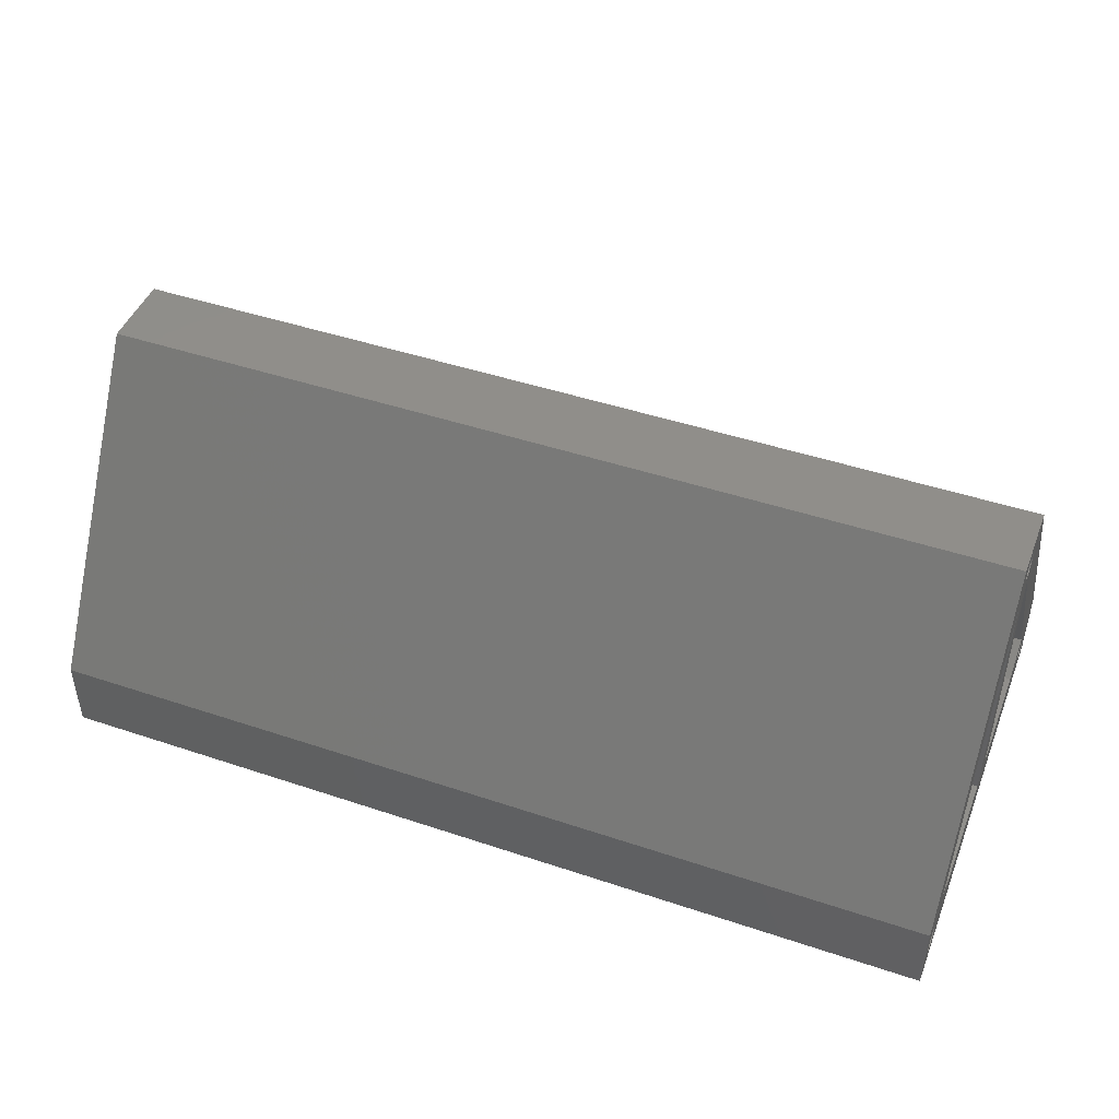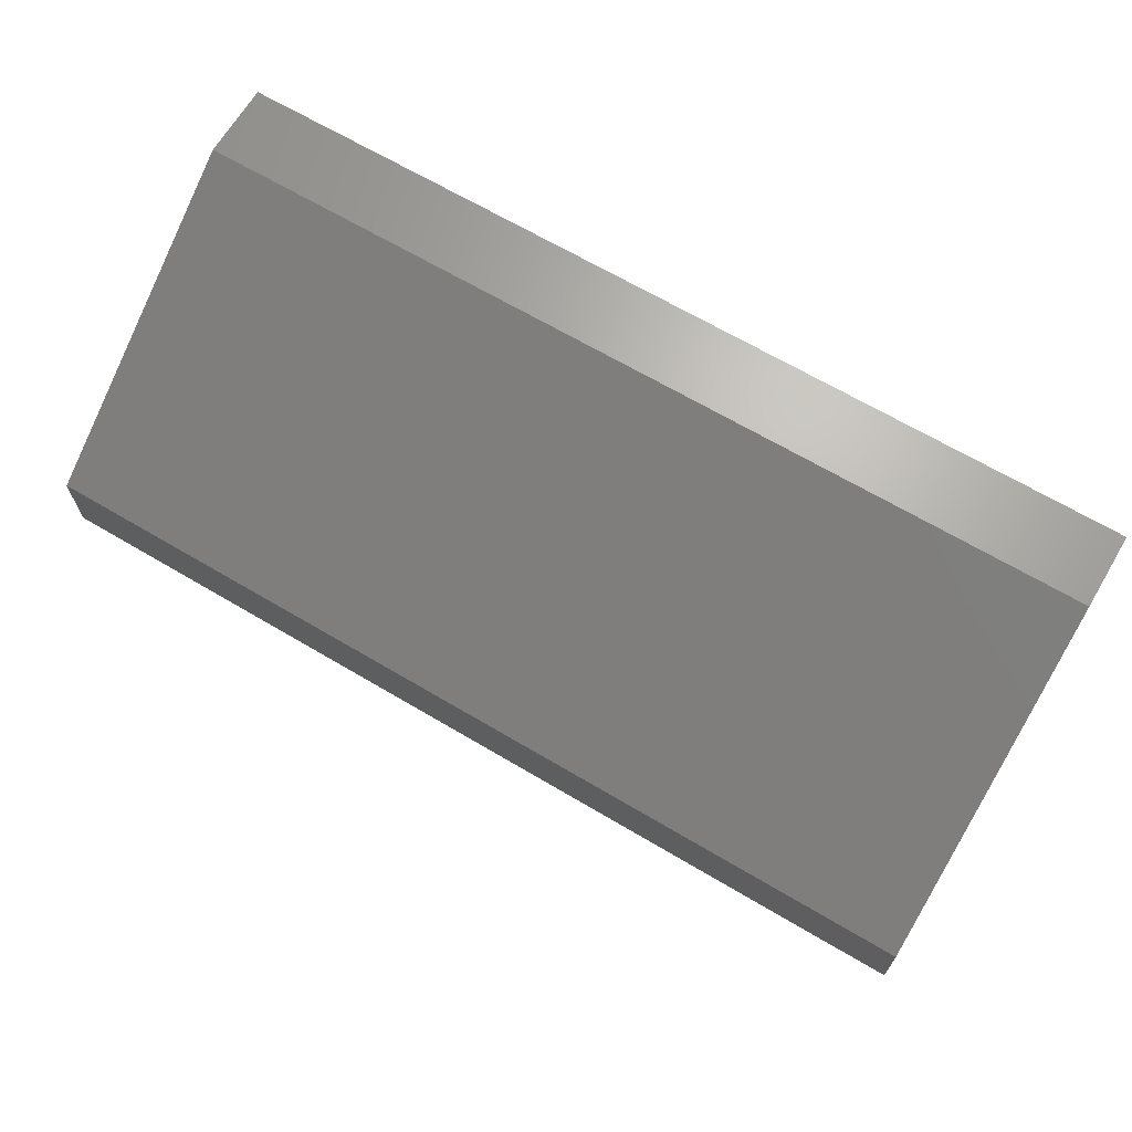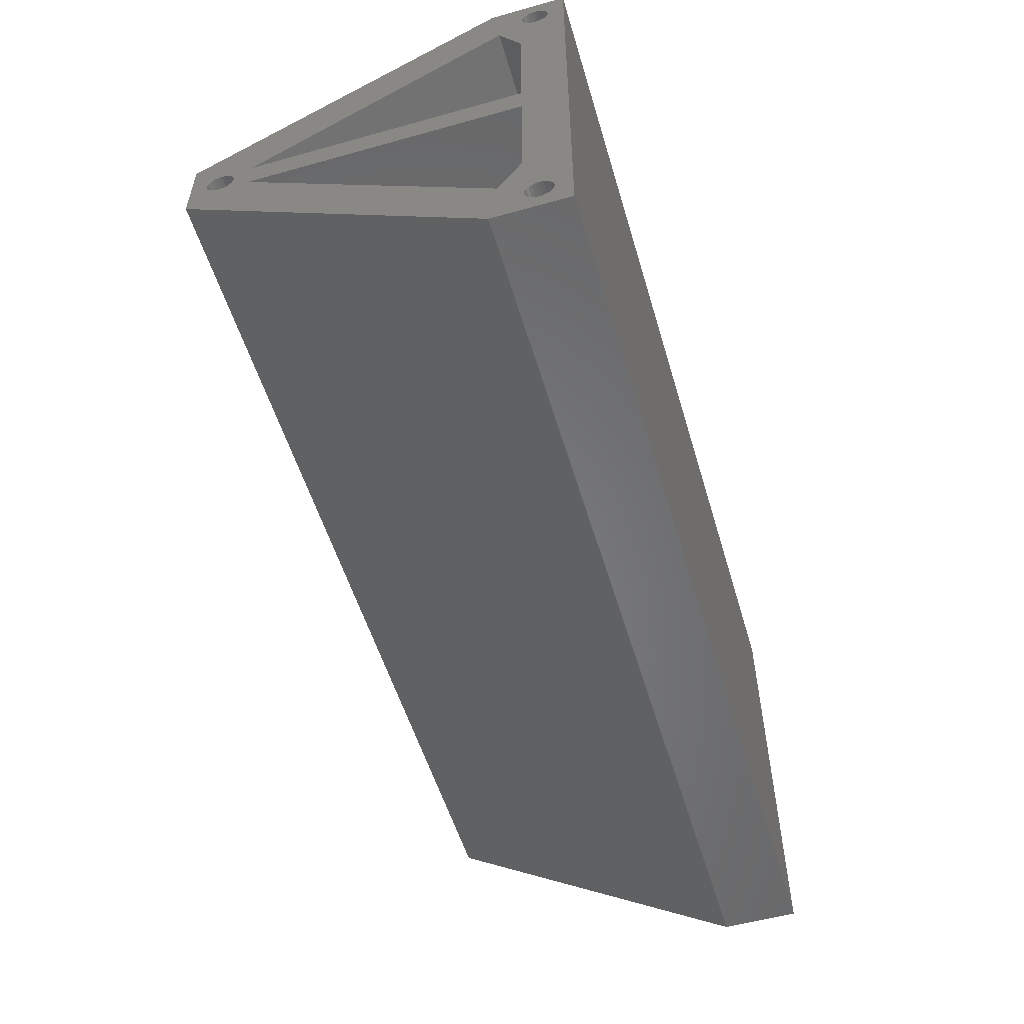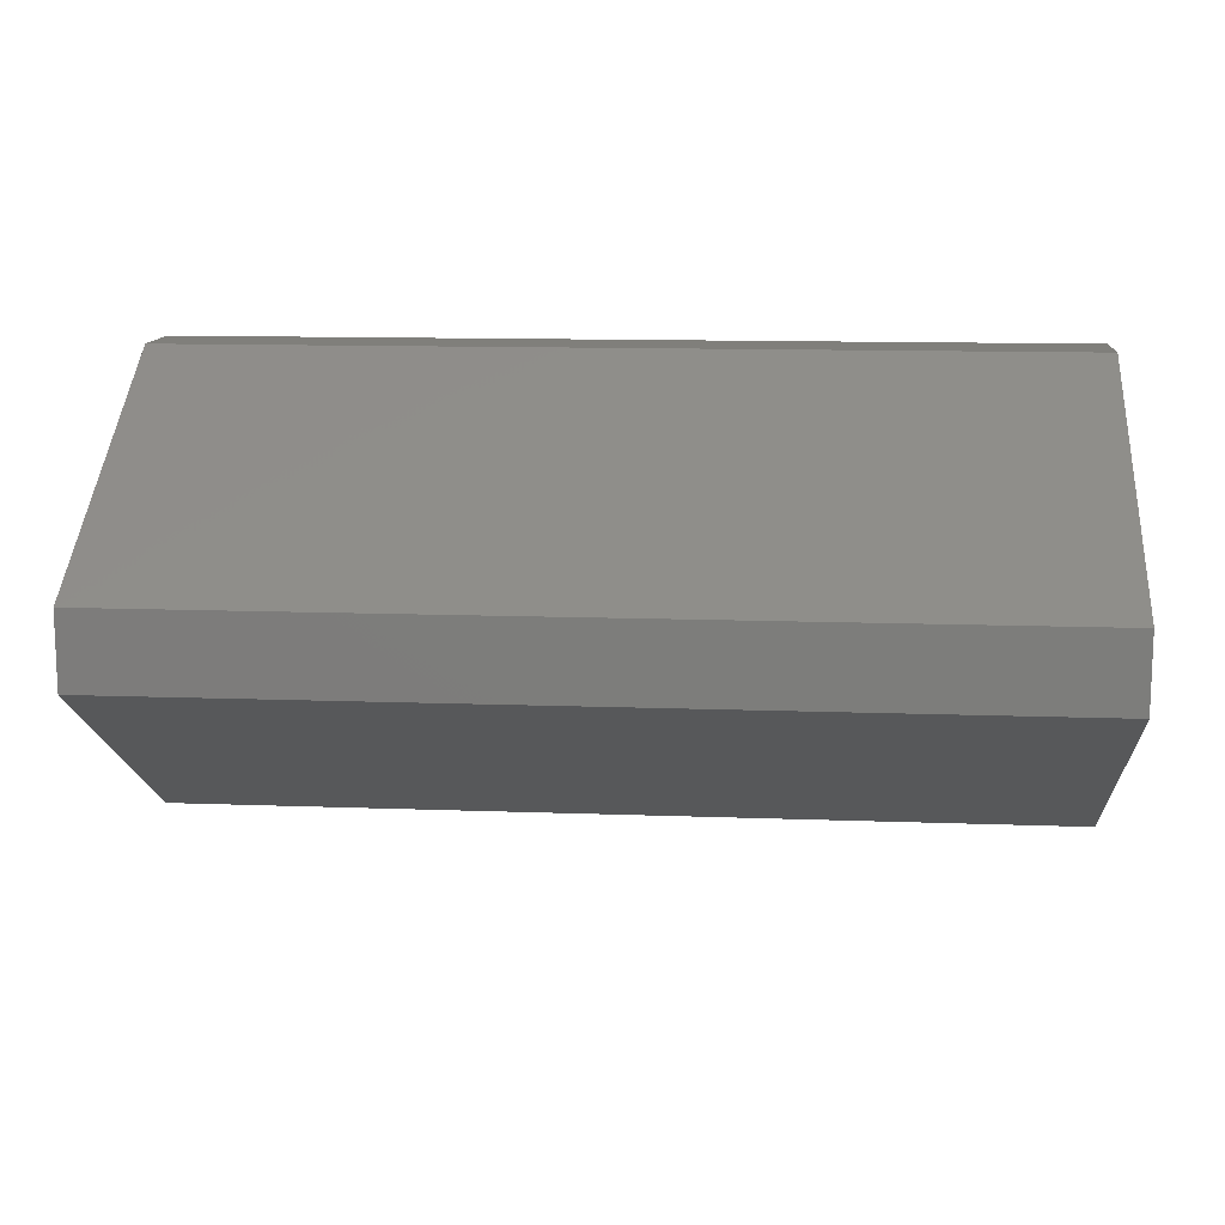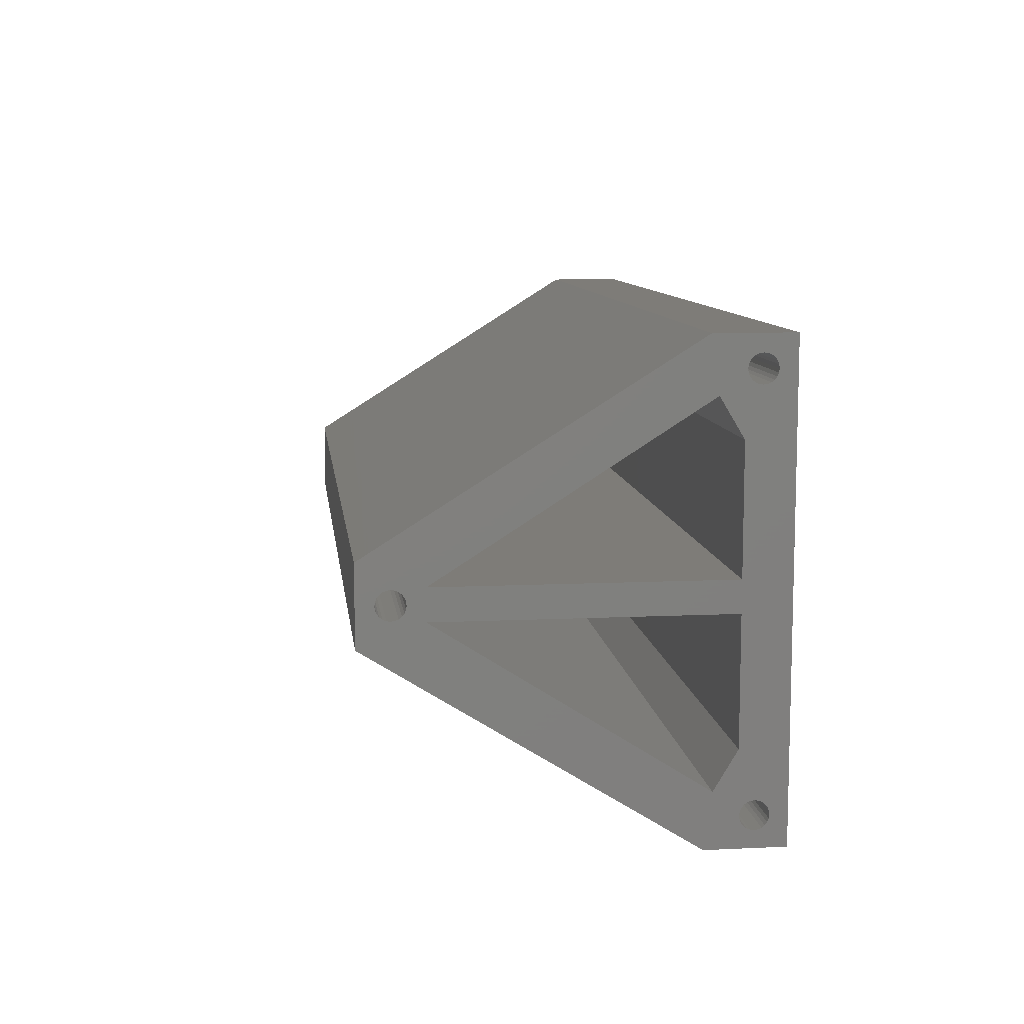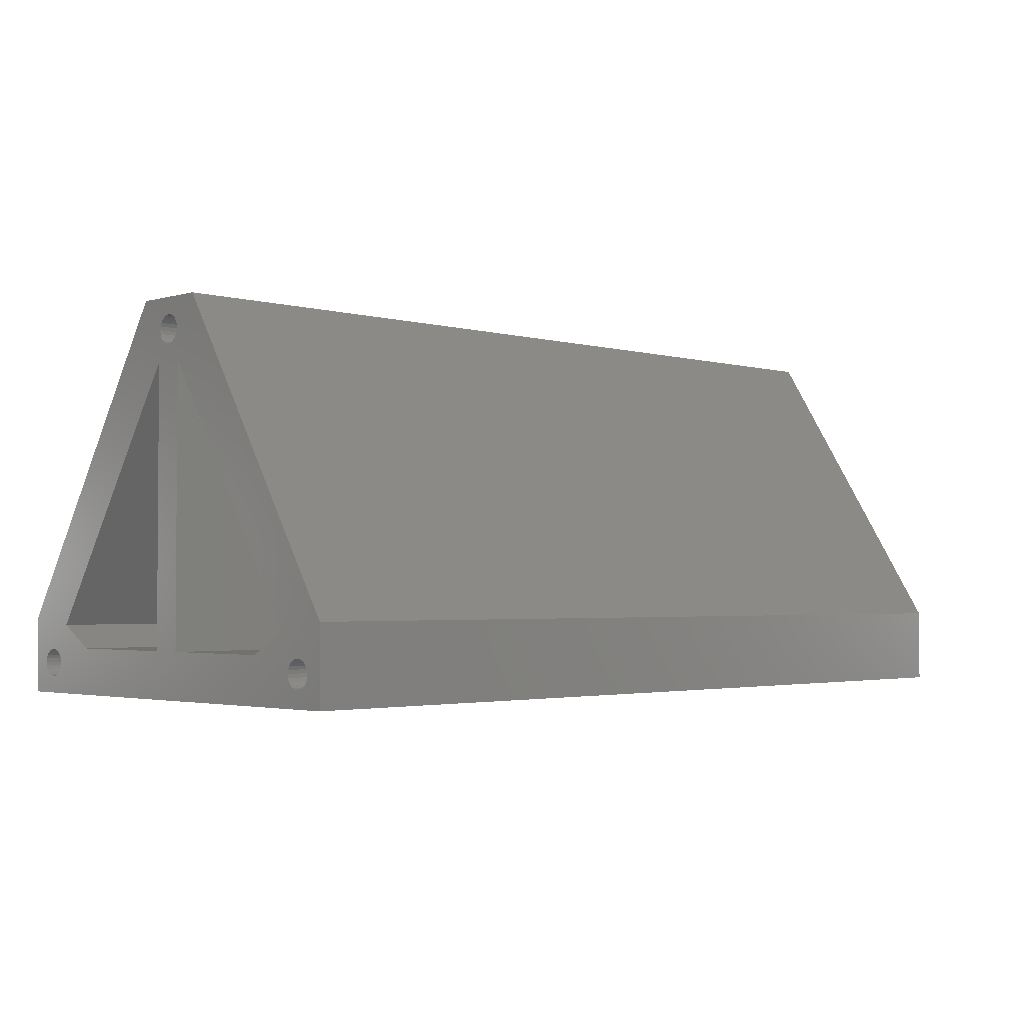
<metadata>
{"format":"stl","ext":"stl","renderer":"f3d","projection":"perspective","resolution":1024,"background":"white","views":[{"elev":45.9,"azim":21.0,"up":"+Z"},{"elev":67.0,"azim":30.7,"up":"+Y"},{"elev":-54.4,"azim":106.5,"up":"+Y"},{"elev":12.6,"azim":4.9,"up":"+Y"},{"elev":9.7,"azim":83.0,"up":"+Y"},{"elev":-2.4,"azim":135.3,"up":"+Z"}]}
</metadata>
<code>
# stl→obj: 172 verts, 360 faces
v 0 -30 -10
v 120 -5 30
v 0 -5 30
v 120 -30 -10
v 0 5 30
v 120 5 30
v 0 30 -20
v 0 27.8 -16
v 0 30 -10
v 0 27.74 -16.47
v 0 27.56 -16.9
v 0 27.27 -17.27
v 0 26.9 -17.56
v 0 26.47 -17.74
v 0 26 -17.8
v 0 25.53 -17.74
v 0 25.1 -17.56
v 0 18 -14
v 0 24.2 -16
v 0 24.26 -16.47
v 0 23 -11
v 0 24.44 -16.9
v 0 24.73 -17.27
v 0 2 -14
v 0 -2 22
v 0 2 22
v 0 1.739 25.53
v 0 1.8 26
v 0 1.559 25.1
v 0 1.273 24.73
v 0 0.9 24.44
v 0 0 24.2
v 0 0.4659 24.26
v 0 -0.4659 24.26
v 0 -0.9 24.44
v 0 -1.273 24.73
v 0 -1.559 25.1
v 0 -1.739 25.53
v 0 -2 -14
v 0 -30 -20
v 0 -24.26 -15.53
v 0 -18 -14
v 0 -24.2 -16
v 0 -25.1 -17.56
v 0 -24.26 -16.47
v 0 -24.44 -16.9
v 0 -24.73 -17.27
v 0 -25.53 -17.74
v 0 -27.74 -16.47
v 0 -27.8 -16
v 0 -27.56 -16.9
v 0 -27.27 -17.27
v 0 -26.9 -17.56
v 0 -26.47 -17.74
v 0 -26 -17.8
v 0 27.74 -15.53
v 0 27.56 -15.1
v 0 27.27 -14.73
v 0 26.9 -14.44
v 0 26.47 -14.26
v 0 26 -14.2
v 0 25.53 -14.26
v 0 25.1 -14.44
v 0 24.73 -14.73
v 0 24.26 -15.53
v 0 24.44 -15.1
v 0 1.739 26.47
v 0 1.559 26.9
v 0 1.273 27.27
v 0 0.9 27.56
v 0 0.4659 27.74
v 0 0 27.8
v 0 -0.4659 27.74
v 0 -0.9 27.56
v 0 -1.273 27.27
v 0 -1.559 26.9
v 0 -1.739 26.47
v 0 -1.8 26
v 0 -23 -11
v 0 -24.44 -15.1
v 0 -24.73 -14.73
v 0 -25.1 -14.44
v 0 -25.53 -14.26
v 0 -26 -14.2
v 0 -26.47 -14.26
v 0 -26.9 -14.44
v 0 -27.27 -14.73
v 0 -27.56 -15.1
v 0 -27.74 -15.53
v 120 30 -20
v 120 30 -10
v 120 27.8 -16
v 120 27.74 -15.53
v 120 27.56 -15.1
v 120 27.27 -14.73
v 120 26.9 -14.44
v 120 26.47 -14.26
v 120 26 -14.2
v 120 23 -11
v 120 25.53 -14.26
v 120 25.1 -14.44
v 120 24.44 -15.1
v 120 18 -14
v 120 24.26 -15.53
v 120 24.73 -14.73
v 120 2 22
v 120 1.739 25.53
v 120 1.8 26
v 120 1.739 26.47
v 120 1.559 26.9
v 120 1.273 27.27
v 120 0.9 27.56
v 120 0.4659 27.74
v 120 0 27.8
v 120 -0.4659 27.74
v 120 -0.9 27.56
v 120 -1.273 27.27
v 120 -1.559 26.9
v 120 -1.739 26.47
v 120 -1.8 26
v 120 -1.739 25.53
v 120 -2 22
v 120 -18 -14
v 120 -24.26 -15.53
v 120 -24.2 -16
v 120 -24.44 -15.1
v 120 -23 -11
v 120 -24.73 -14.73
v 120 -25.1 -14.44
v 120 -26 -14.2
v 120 -25.53 -14.26
v 120 -26.47 -14.26
v 120 -26.9 -14.44
v 120 -27.27 -14.73
v 120 -27.74 -15.53
v 120 -27.8 -16
v 120 -27.56 -15.1
v 120 27.74 -16.47
v 120 27.56 -16.9
v 120 27.27 -17.27
v 120 26.9 -17.56
v 120 26.47 -17.74
v 120 26 -17.8
v 120 25.53 -17.74
v 120 25.1 -17.56
v 120 24.2 -16
v 120 24.26 -16.47
v 120 24.44 -16.9
v 120 24.73 -17.27
v 120 2 -14
v 120 1.559 25.1
v 120 1.273 24.73
v 120 0.9 24.44
v 120 0.4659 24.26
v 120 0 24.2
v 120 -0.4659 24.26
v 120 -0.9 24.44
v 120 -1.273 24.73
v 120 -1.559 25.1
v 120 -2 -14
v 120 -25.1 -17.56
v 120 -24.26 -16.47
v 120 -24.44 -16.9
v 120 -24.73 -17.27
v 120 -30 -20
v 120 -25.53 -17.74
v 120 -26 -17.8
v 120 -26.47 -17.74
v 120 -26.9 -17.56
v 120 -27.27 -17.27
v 120 -27.56 -16.9
v 120 -27.74 -16.47
f 1 2 3
f 2 1 4
f 5 2 6
f 2 5 3
f 7 8 9
f 7 10 8
f 7 11 10
f 7 12 11
f 7 13 12
f 7 14 13
f 7 15 14
f 7 16 15
f 7 17 16
f 18 19 20
f 19 18 21
f 22 18 20
f 23 18 22
f 17 18 23
f 17 24 18
f 7 24 17
f 25 26 24
f 26 27 28
f 26 29 27
f 26 30 29
f 26 31 30
f 32 26 25
f 26 33 31
f 26 32 33
f 32 25 34
f 34 25 35
f 35 25 36
f 36 25 37
f 37 25 38
f 25 24 39
f 7 39 24
f 40 39 7
f 41 42 43
f 39 44 42
f 42 45 43
f 42 46 45
f 42 47 46
f 42 44 47
f 39 40 44
f 44 40 48
f 49 40 50
f 51 40 49
f 52 40 51
f 53 40 52
f 54 40 53
f 55 40 54
f 48 40 55
f 56 9 8
f 57 9 56
f 58 9 57
f 59 9 58
f 60 9 59
f 61 9 60
f 21 61 62
f 21 62 63
f 21 63 64
f 21 65 19
f 21 66 65
f 21 64 66
f 61 21 9
f 26 9 21
f 9 26 5
f 28 5 26
f 67 5 28
f 68 5 67
f 69 5 68
f 70 5 69
f 71 5 70
f 72 5 71
f 3 72 73
f 3 38 25
f 72 3 5
f 74 3 73
f 75 3 74
f 76 3 75
f 77 3 76
f 78 3 77
f 38 3 78
f 1 25 79
f 80 42 41
f 42 80 79
f 81 79 80
f 82 79 81
f 83 79 82
f 84 79 83
f 79 84 1
f 1 84 85
f 1 85 86
f 1 86 87
f 1 87 88
f 1 50 40
f 50 1 89
f 25 1 3
f 89 1 88
f 90 9 91
f 9 90 7
f 91 5 6
f 5 91 9
f 91 92 90
f 91 93 92
f 91 94 93
f 91 95 94
f 91 96 95
f 91 97 96
f 91 98 97
f 99 98 91
f 98 99 100
f 100 99 101
f 102 103 104
f 103 102 99
f 105 99 102
f 101 99 105
f 106 91 6
f 91 106 99
f 6 107 106
f 107 6 108
f 6 109 108
f 6 110 109
f 6 111 110
f 6 112 111
f 6 113 112
f 6 114 113
f 2 114 6
f 114 2 115
f 2 116 115
f 2 117 116
f 2 118 117
f 2 119 118
f 2 120 119
f 121 2 122
f 4 122 2
f 123 124 125
f 123 126 124
f 127 128 126
f 122 4 127
f 127 129 128
f 130 127 4
f 127 131 129
f 127 130 131
f 130 4 132
f 132 4 133
f 133 4 134
f 135 4 136
f 137 4 135
f 134 4 137
f 138 90 92
f 139 90 138
f 140 90 139
f 141 90 140
f 142 90 141
f 143 90 142
f 144 90 143
f 145 90 144
f 104 103 146
f 146 103 147
f 103 148 147
f 103 149 148
f 103 145 149
f 150 145 103
f 150 90 145
f 151 106 107
f 152 106 151
f 153 106 152
f 154 106 153
f 155 106 154
f 106 155 122
f 122 155 156
f 122 156 157
f 122 157 158
f 122 158 159
f 122 159 121
f 2 121 120
f 106 122 150
f 160 150 122
f 160 90 150
f 161 160 123
f 126 123 127
f 162 123 125
f 163 123 162
f 164 123 163
f 161 123 164
f 165 160 161
f 165 161 166
f 165 166 167
f 165 136 4
f 160 165 90
f 168 165 167
f 169 165 168
f 170 165 169
f 171 165 170
f 172 165 171
f 136 165 172
f 40 90 165
f 90 40 7
f 40 4 1
f 4 40 165
f 150 26 106
f 26 150 24
f 21 103 99
f 103 21 18
f 21 106 26
f 106 21 99
f 18 150 103
f 150 18 24
f 127 25 122
f 25 127 79
f 42 127 123
f 127 42 79
f 39 122 25
f 122 39 160
f 39 123 160
f 123 39 42
f 8 93 56
f 93 8 92
f 60 96 97
f 96 60 59
f 104 66 102
f 66 104 65
f 16 145 144
f 145 16 17
f 56 94 57
f 94 56 93
f 61 97 98
f 97 61 60
f 63 100 101
f 100 63 62
f 102 64 105
f 64 102 66
f 64 101 105
f 101 64 63
f 12 141 140
f 141 12 13
f 148 20 147
f 20 148 22
f 17 149 145
f 149 17 23
f 149 22 148
f 22 149 23
f 57 95 58
f 95 57 94
f 59 95 96
f 95 59 58
f 146 65 104
f 65 146 19
f 62 98 100
f 98 62 61
f 11 138 10
f 138 11 139
f 14 143 142
f 143 14 15
f 13 142 141
f 142 13 14
f 15 144 143
f 144 15 16
f 147 19 146
f 19 147 20
f 10 92 8
f 92 10 138
f 12 139 11
f 139 12 140
f 43 124 41
f 124 43 125
f 136 89 135
f 89 136 50
f 84 131 130
f 131 84 83
f 82 128 129
f 128 82 81
f 41 126 80
f 126 41 124
f 83 129 131
f 129 83 82
f 87 133 134
f 133 87 86
f 137 87 134
f 87 137 88
f 86 132 133
f 132 86 85
f 53 170 169
f 170 53 52
f 80 128 81
f 128 80 126
f 135 88 137
f 88 135 89
f 85 130 132
f 130 85 84
f 47 163 46
f 163 47 164
f 48 167 166
f 167 48 55
f 54 169 168
f 169 54 53
f 170 51 171
f 51 170 52
f 172 50 136
f 50 172 49
f 47 161 164
f 161 47 44
f 46 162 45
f 162 46 163
f 55 168 167
f 168 55 54
f 171 49 172
f 49 171 51
f 44 166 161
f 166 44 48
f 45 125 43
f 125 45 162
f 28 109 67
f 109 28 108
f 73 114 115
f 114 73 72
f 33 155 154
f 155 33 32
f 31 154 153
f 154 31 33
f 70 111 112
f 111 70 69
f 67 110 68
f 110 67 109
f 118 75 117
f 75 118 76
f 74 115 116
f 115 74 73
f 68 111 69
f 111 68 110
f 72 113 114
f 113 72 71
f 71 112 113
f 112 71 70
f 119 76 118
f 76 119 77
f 120 77 119
f 77 120 78
f 121 78 120
f 78 121 38
f 75 116 117
f 116 75 74
f 159 38 121
f 38 159 37
f 29 107 27
f 107 29 151
f 34 157 156
f 157 34 35
f 158 37 159
f 37 158 36
f 35 158 157
f 158 35 36
f 30 153 152
f 153 30 31
f 27 108 28
f 108 27 107
f 32 156 155
f 156 32 34
f 30 151 29
f 151 30 152

</code>
